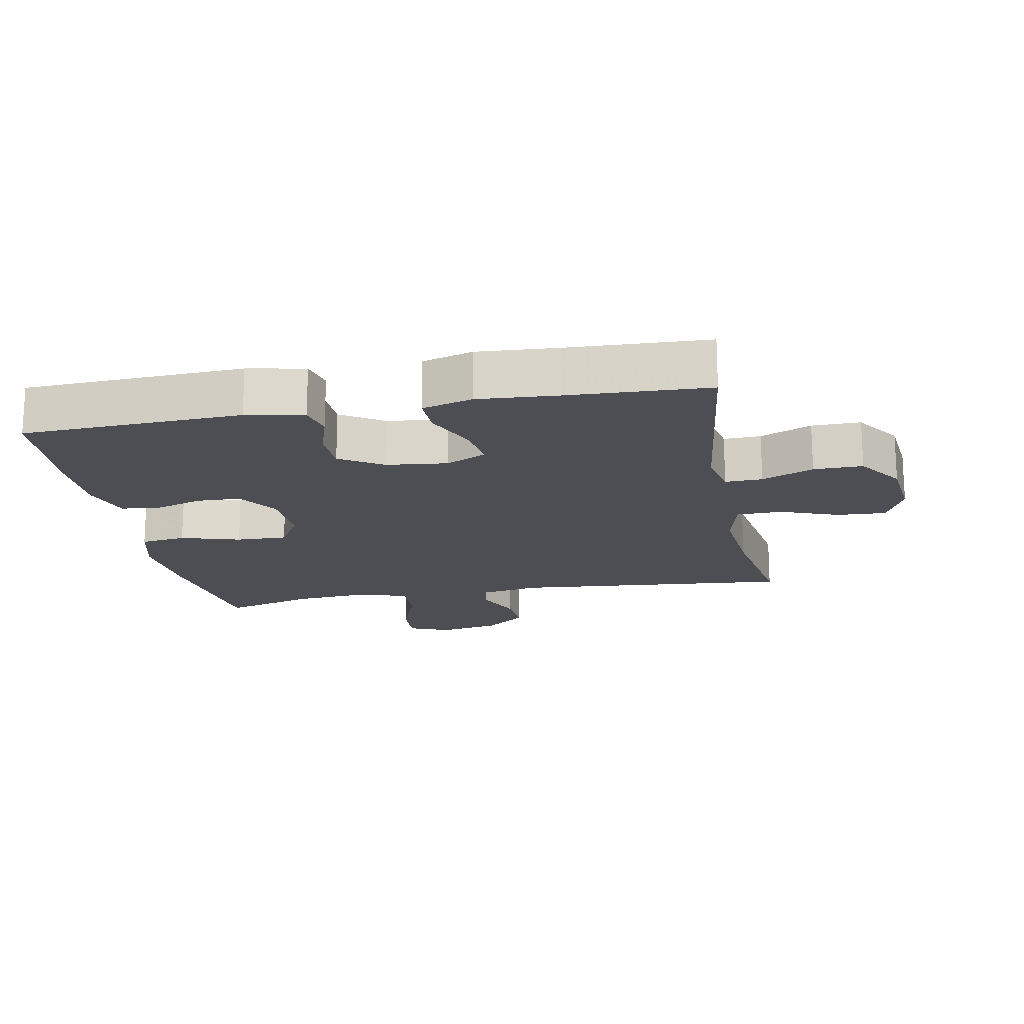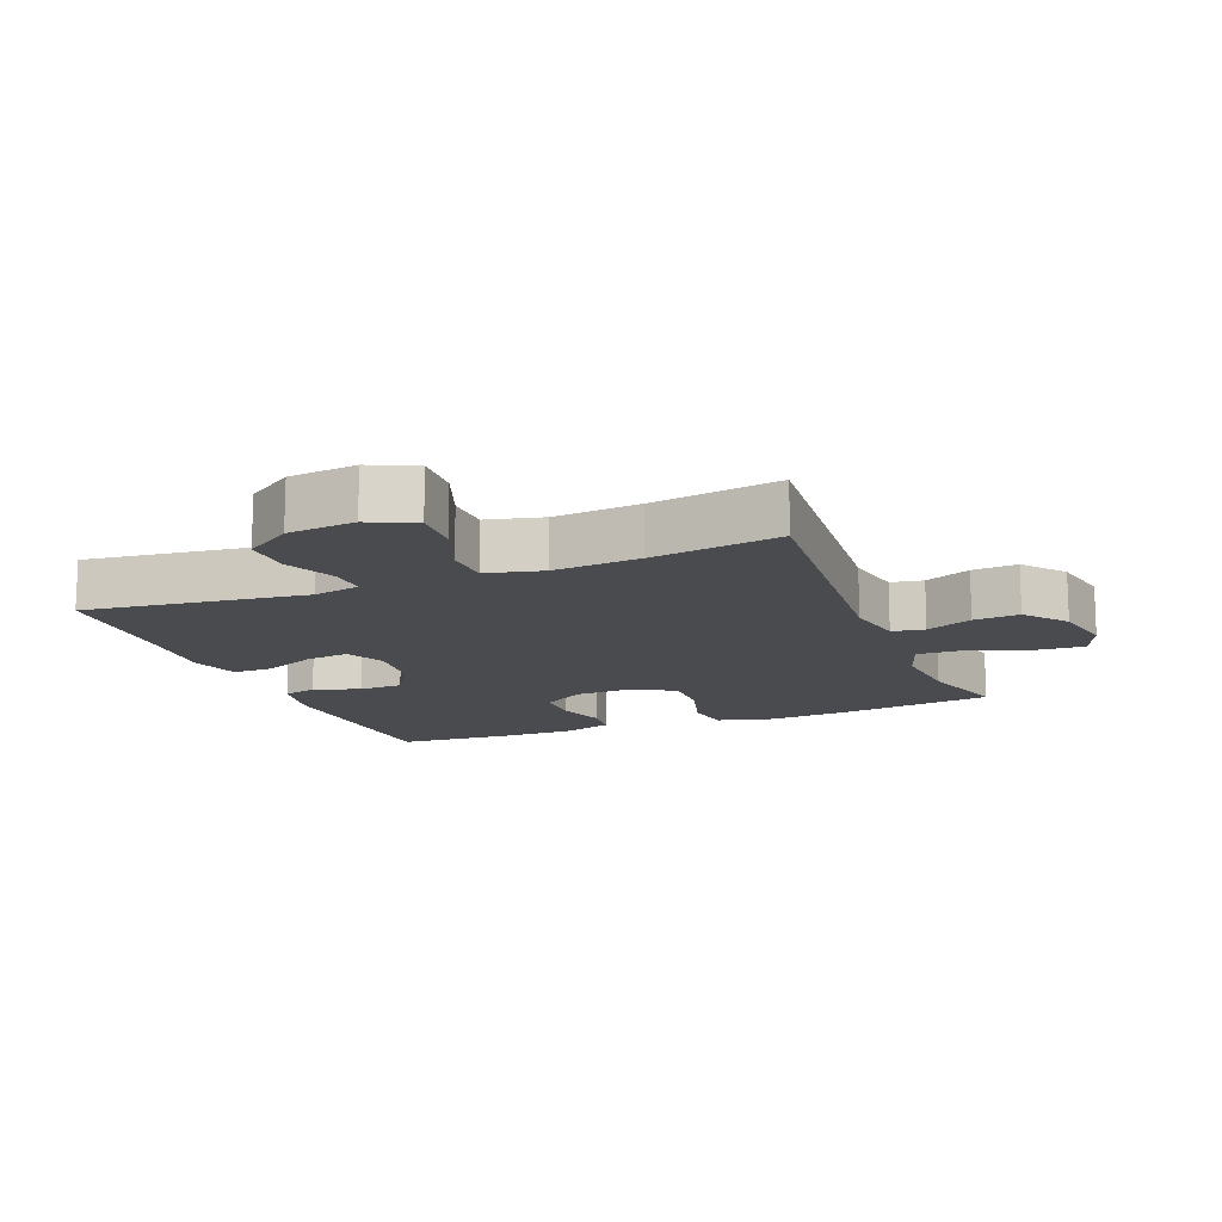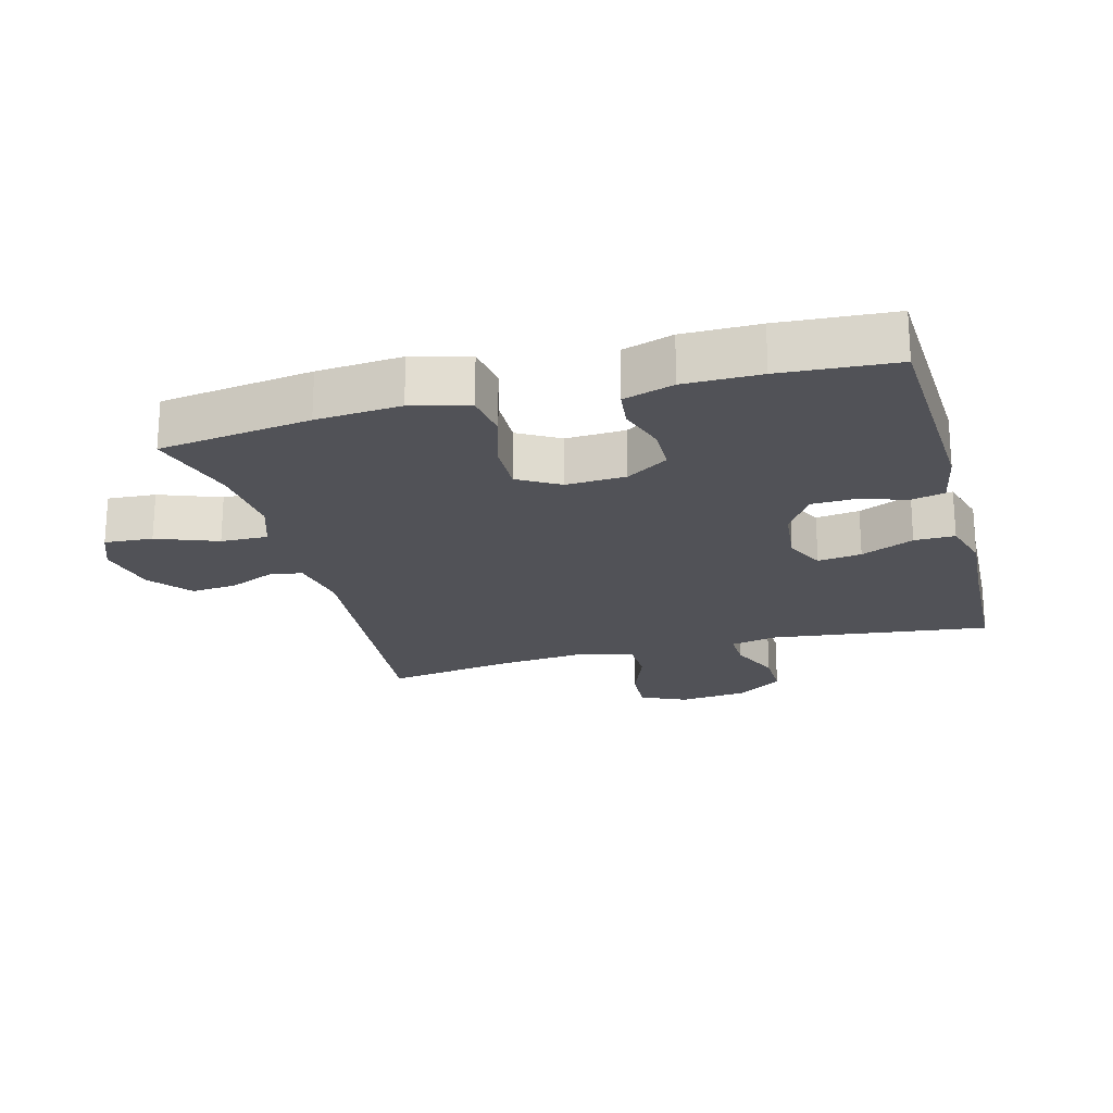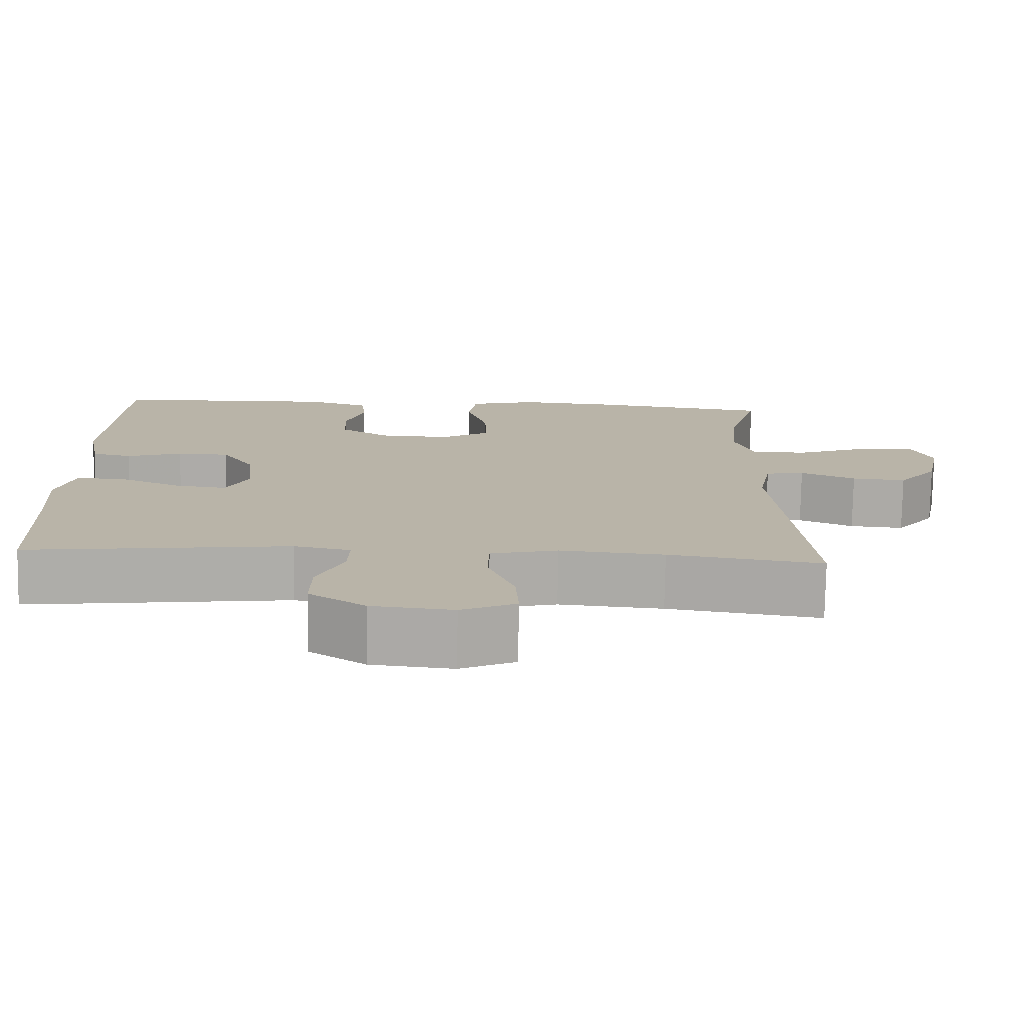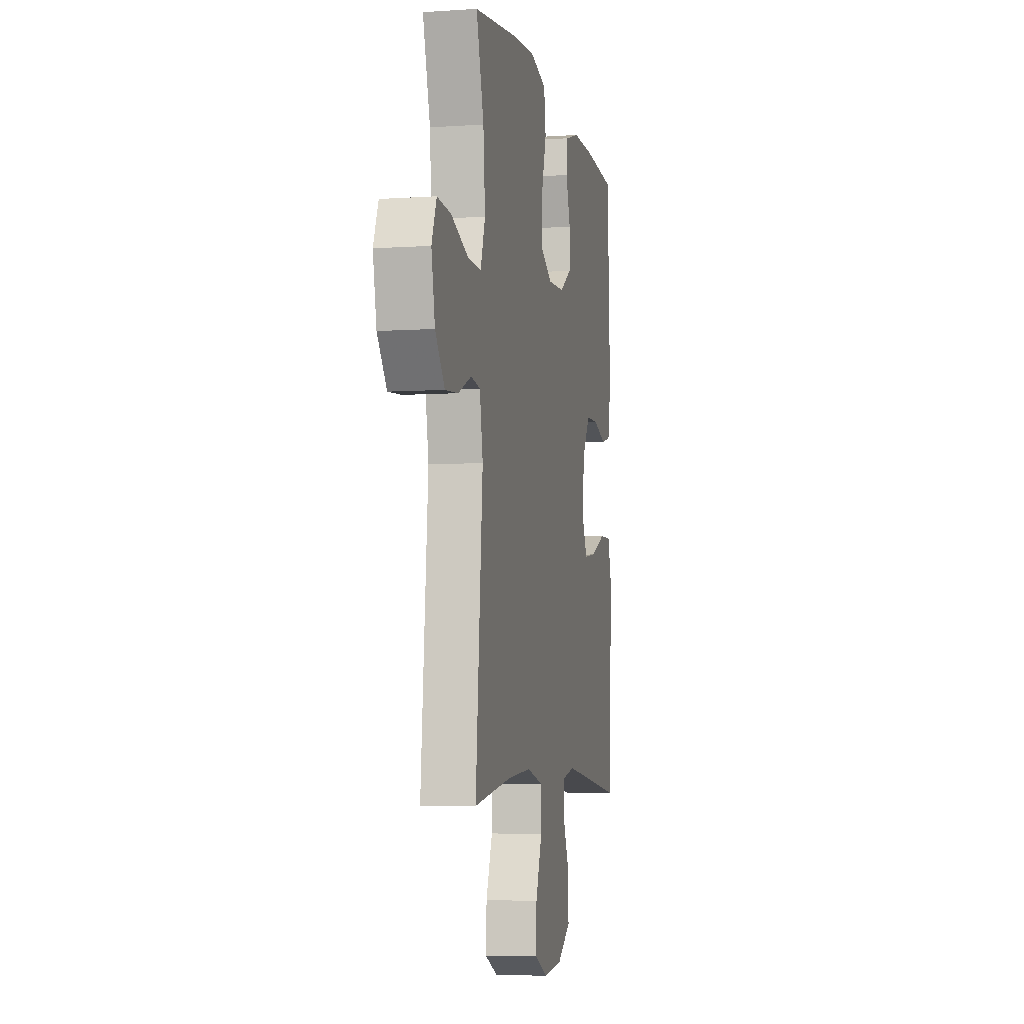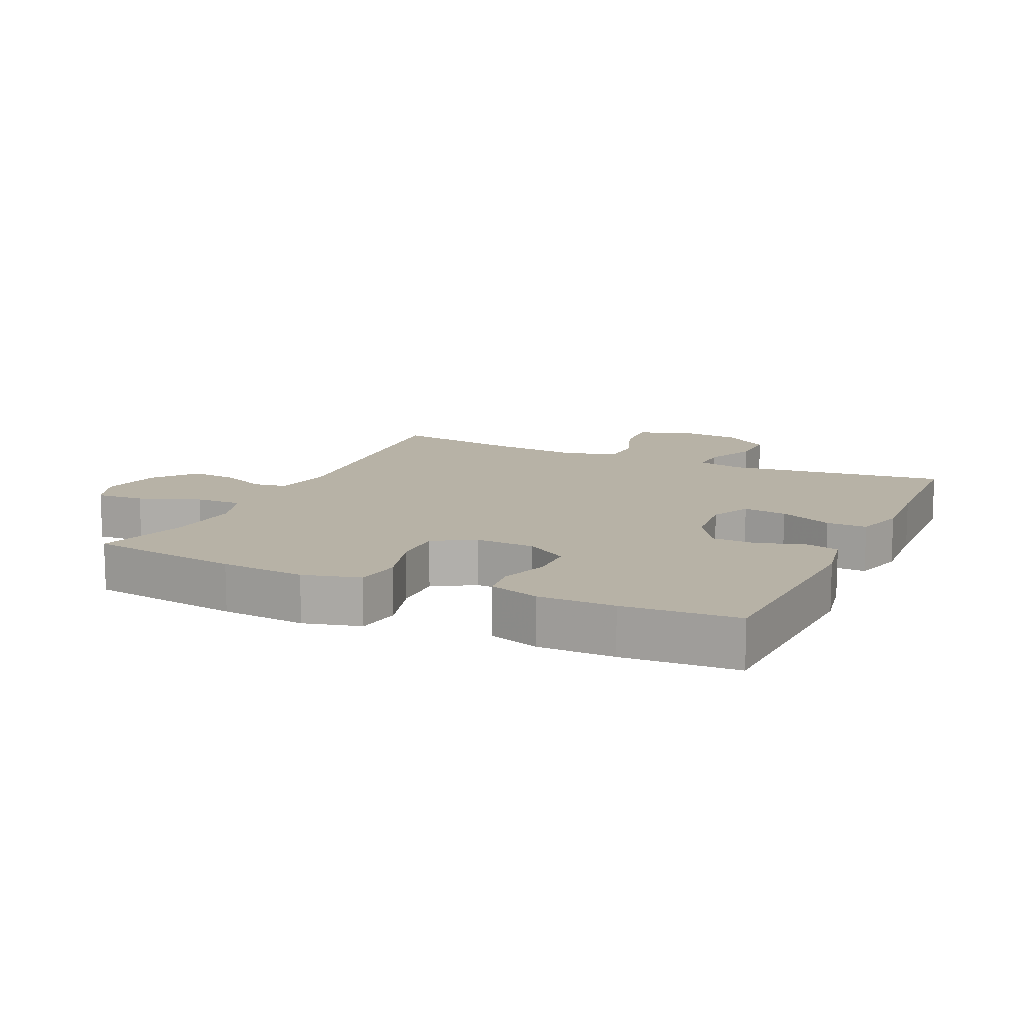
<metadata>
{"format":"obj","ext":"obj","renderer":"f3d","projection":"perspective","resolution":1024,"background":"white","views":[{"elev":-17.4,"azim":100.7,"up":"+Y"},{"elev":-13.9,"azim":-158.3,"up":"+Y"},{"elev":-21.5,"azim":15.1,"up":"+Y"},{"elev":-76.8,"azim":179.0,"up":"+Z"},{"elev":-5.5,"azim":-78.3,"up":"+Z"},{"elev":12.3,"azim":24.9,"up":"+Y"}]}
</metadata>
<code>
v 0.5 0.07 0.5
v 0.515 0.07 0.165
v 0.498 0.07 0.077
v 0.447 0.07 0.065
v 0.375 0.07 0.088
v 0.308 0.07 0.086
v 0.266 0.07 0.02
v 0.256 0.07 -0.073
v 0.285 0.07 -0.134
v 0.352 0.07 -0.125
v 0.433 0.07 -0.089
v 0.495 0.07 -0.088
v 0.517 0.07 -0.165
v 0.509 0.07 -0.286
v 0.5 0.07 -0.5
v 0.162 0.07 -0.458
v 0.09 0.07 -0.473
v 0.092 0.07 -0.53
v 0.126 0.07 -0.609
v 0.127 0.07 -0.684
v 0.055 0.07 -0.733
v -0.049 0.07 -0.744
v -0.119 0.07 -0.712
v -0.115 0.07 -0.637
v -0.081 0.07 -0.547
v -0.083 0.07 -0.478
v -0.169 0.07 -0.457
v -0.303 0.07 -0.469
v -0.5 0.07 -0.5
v -0.462 0.07 -0.073
v -0.479 0.07 0.019
v -0.529 0.07 0.027
v -0.6 0.07 -0.004
v -0.67 0.07 -0.01
v -0.721 0.07 0.054
v -0.74 0.07 0.148
v -0.714 0.07 0.212
v -0.64 0.07 0.207
v -0.547 0.07 0.172
v -0.475 0.07 0.17
v -0.45 0.07 0.244
v -0.46 0.07 0.361
v -0.5 0.07 0.5
v -0.268 0.07 0.532
v -0.139 0.07 0.542
v -0.052 0.07 0.519
v -0.042 0.07 0.449
v -0.069 0.07 0.358
v -0.071 0.07 0.28
v -0.008 0.07 0.243
v 0.083 0.07 0.247
v 0.147 0.07 0.288
v 0.149 0.07 0.356
v 0.125 0.07 0.43
v 0.132 0.07 0.488
v 0.209 0.07 0.512
v 0.325 0.07 0.512
v 0.5 0 0.5
v 0.515 0 0.165
v 0.498 0 0.077
v 0.447 0 0.065
v 0.375 0 0.088
v 0.308 0 0.086
v 0.266 0 0.02
v 0.256 0 -0.073
v 0.285 0 -0.134
v 0.352 0 -0.125
v 0.433 0 -0.089
v 0.495 0 -0.088
v 0.517 0 -0.165
v 0.509 0 -0.286
v 0.5 0 -0.5
v 0.162 0 -0.458
v 0.09 0 -0.473
v 0.092 0 -0.53
v 0.126 0 -0.609
v 0.127 0 -0.684
v 0.055 0 -0.733
v -0.049 0 -0.744
v -0.119 0 -0.712
v -0.115 0 -0.637
v -0.081 0 -0.547
v -0.083 0 -0.478
v -0.169 0 -0.457
v -0.303 0 -0.469
v -0.5 0 -0.5
v -0.462 0 -0.073
v -0.479 0 0.019
v -0.529 0 0.027
v -0.6 0 -0.004
v -0.67 0 -0.01
v -0.721 0 0.054
v -0.74 0 0.148
v -0.714 0 0.212
v -0.64 0 0.207
v -0.547 0 0.172
v -0.475 0 0.17
v -0.45 0 0.244
v -0.46 0 0.361
v -0.5 0 0.5
v -0.268 0 0.532
v -0.139 0 0.542
v -0.052 0 0.519
v -0.042 0 0.449
v -0.069 0 0.358
v -0.071 0 0.28
v -0.008 0 0.243
v 0.083 0 0.247
v 0.147 0 0.288
v 0.149 0 0.356
v 0.125 0 0.43
v 0.132 0 0.488
v 0.209 0 0.512
v 0.325 0 0.512
f 3 4 5
f 2 3 5
f 1 2 5
f 57 1 5
f 56 57 5
f 55 56 5
f 54 55 5
f 53 54 5
f 52 53 5 6
f 51 52 6 7
f 50 51 7 8
f 49 50 8 9
f 46 47 48
f 45 46 48
f 44 45 48
f 43 44 48
f 42 43 48
f 41 42 48 49
f 40 41 49 9
f 37 38 39
f 36 37 39
f 35 36 39
f 34 35 39
f 33 34 39
f 32 33 39
f 31 32 39 40
f 30 31 40 9
f 28 29 30 9
f 23 24 25
f 22 23 25
f 21 22 25
f 20 21 25
f 19 20 25
f 18 19 25
f 17 18 25 26
f 16 17 26 27
f 14 15 16
f 14 16 27
f 13 14 27
f 12 13 27
f 11 12 27
f 10 11 27
f 9 10 27 28
f 62 61 60
f 62 60 59
f 62 59 58
f 62 58 114
f 62 114 113
f 62 113 112
f 62 112 111
f 62 111 110
f 63 62 110 109
f 64 63 109 108
f 65 64 108 107
f 66 65 107 106
f 105 104 103
f 105 103 102
f 105 102 101
f 105 101 100
f 105 100 99
f 106 105 99 98
f 66 106 98 97
f 96 95 94
f 96 94 93
f 96 93 92
f 96 92 91
f 96 91 90
f 96 90 89
f 97 96 89 88
f 66 97 88 87
f 66 87 86 85
f 82 81 80
f 82 80 79
f 82 79 78
f 82 78 77
f 82 77 76
f 82 76 75
f 83 82 75 74
f 84 83 74 73
f 73 72 71
f 84 73 71
f 84 71 70
f 84 70 69
f 84 69 68
f 84 68 67
f 85 84 67 66
f 1 58 59 2
f 2 59 60 3
f 3 60 61 4
f 4 61 62 5
f 5 62 63 6
f 6 63 64 7
f 7 64 65 8
f 8 65 66 9
f 9 66 67 10
f 10 67 68 11
f 11 68 69 12
f 12 69 70 13
f 13 70 71 14
f 14 71 72 15
f 15 72 73 16
f 16 73 74 17
f 17 74 75 18
f 18 75 76 19
f 19 76 77 20
f 20 77 78 21
f 21 78 79 22
f 22 79 80 23
f 23 80 81 24
f 24 81 82 25
f 25 82 83 26
f 26 83 84 27
f 27 84 85 28
f 28 85 86 29
f 29 86 87 30
f 30 87 88 31
f 31 88 89 32
f 32 89 90 33
f 33 90 91 34
f 34 91 92 35
f 35 92 93 36
f 36 93 94 37
f 37 94 95 38
f 38 95 96 39
f 39 96 97 40
f 40 97 98 41
f 41 98 99 42
f 42 99 100 43
f 43 100 101 44
f 44 101 102 45
f 45 102 103 46
f 46 103 104 47
f 47 104 105 48
f 48 105 106 49
f 49 106 107 50
f 50 107 108 51
f 51 108 109 52
f 52 109 110 53
f 53 110 111 54
f 54 111 112 55
f 55 112 113 56
f 56 113 114 57
f 57 114 58 1

</code>
